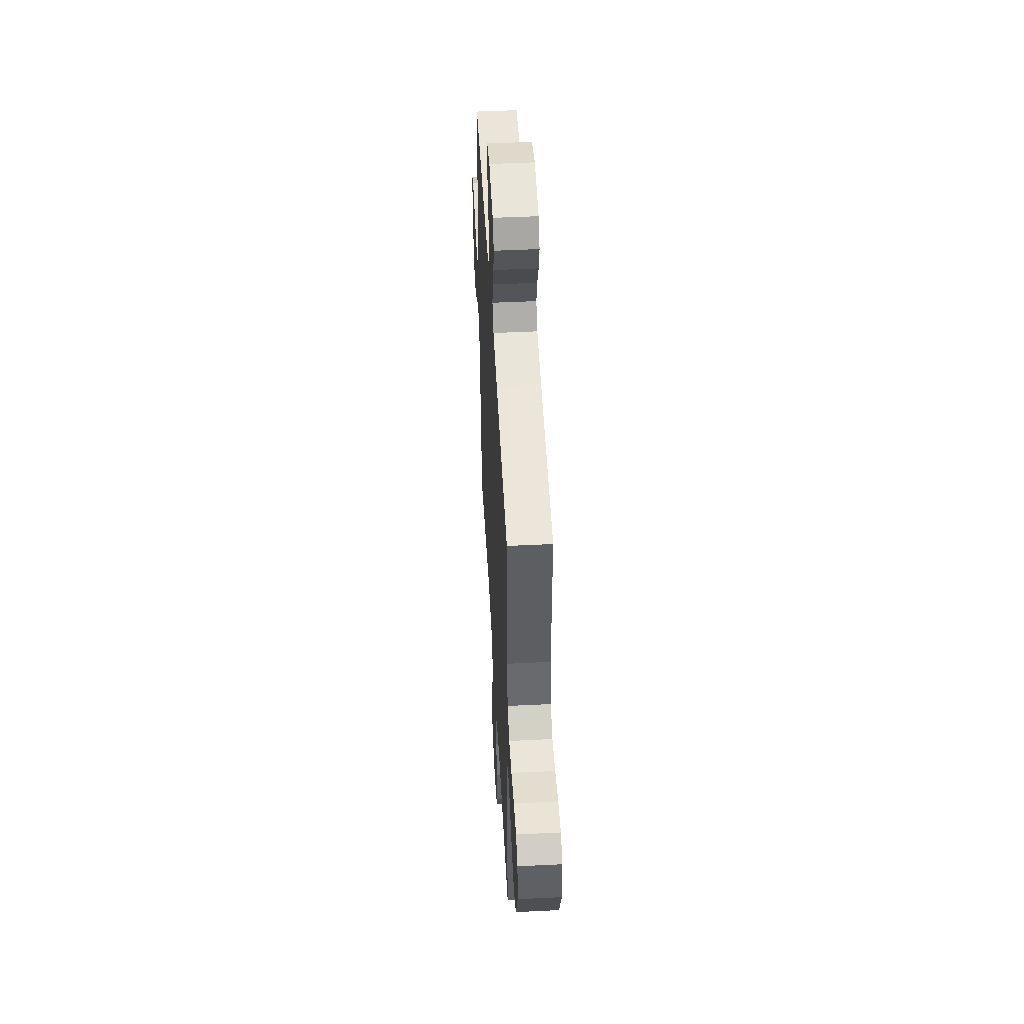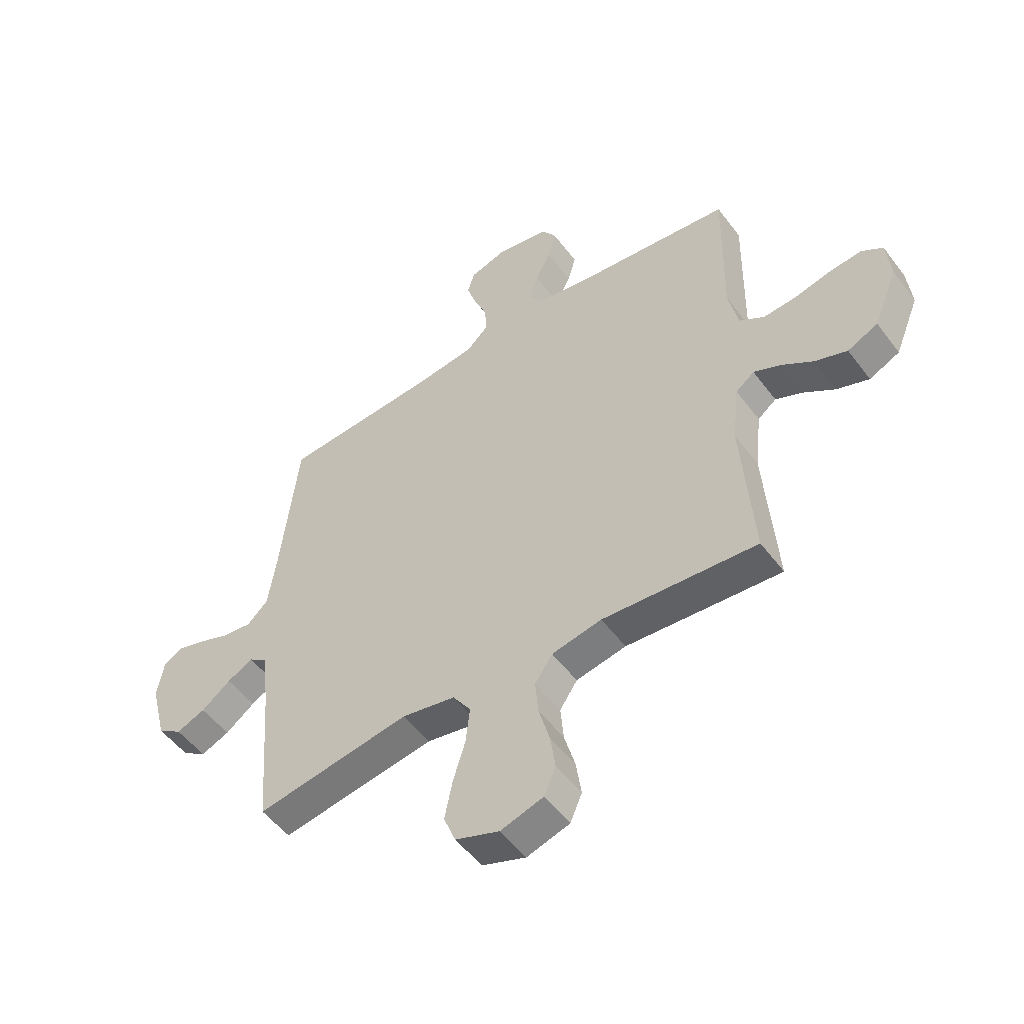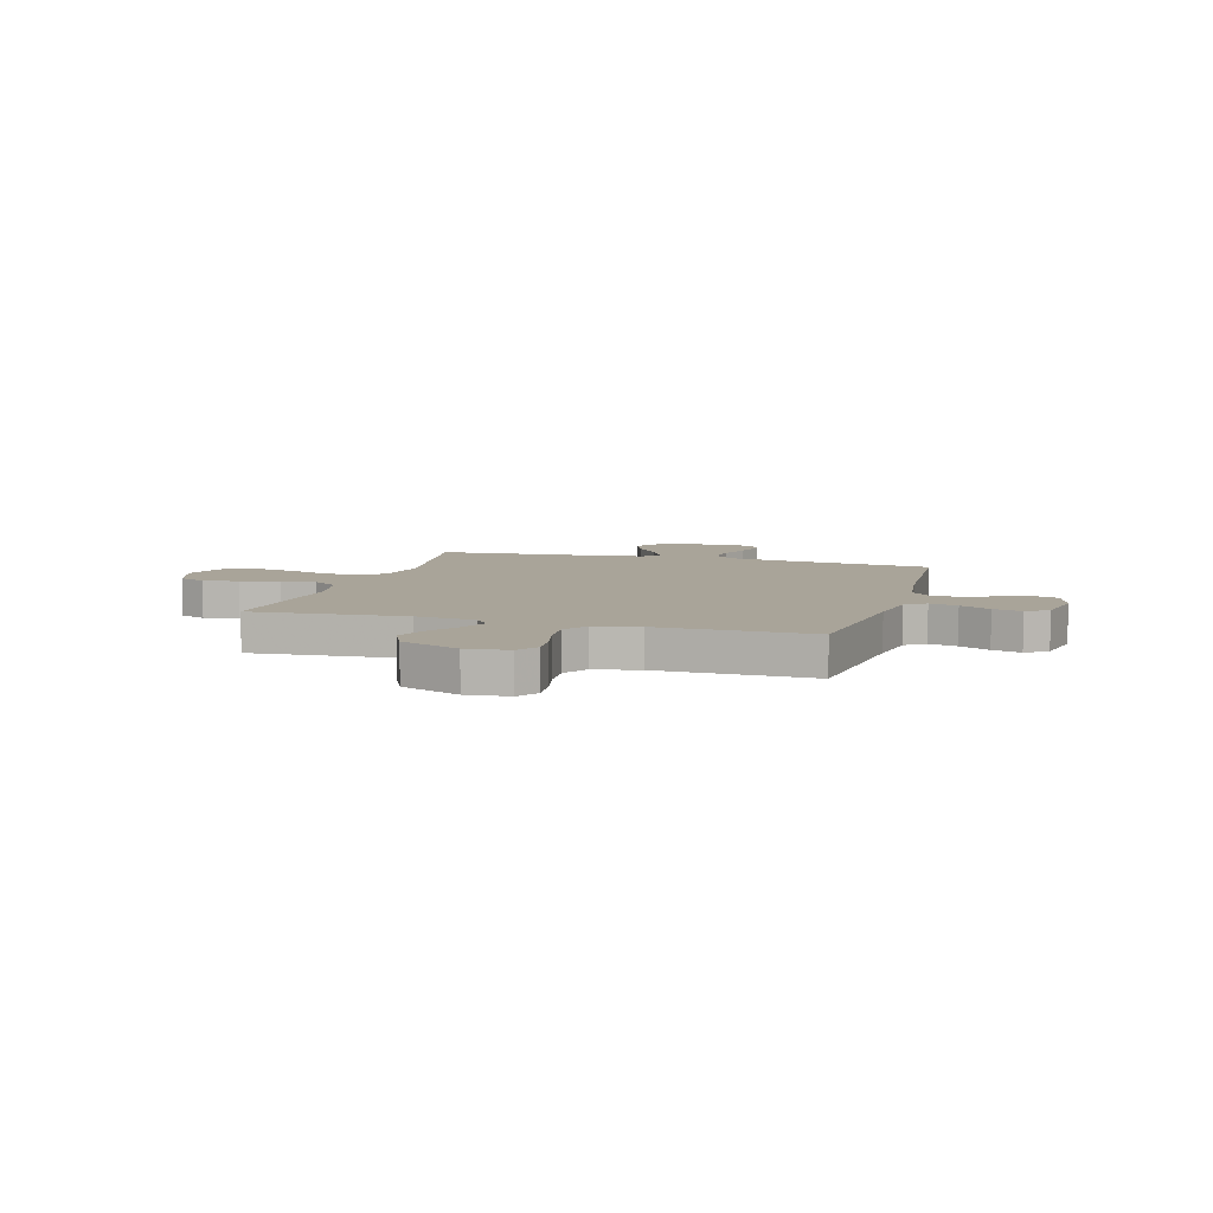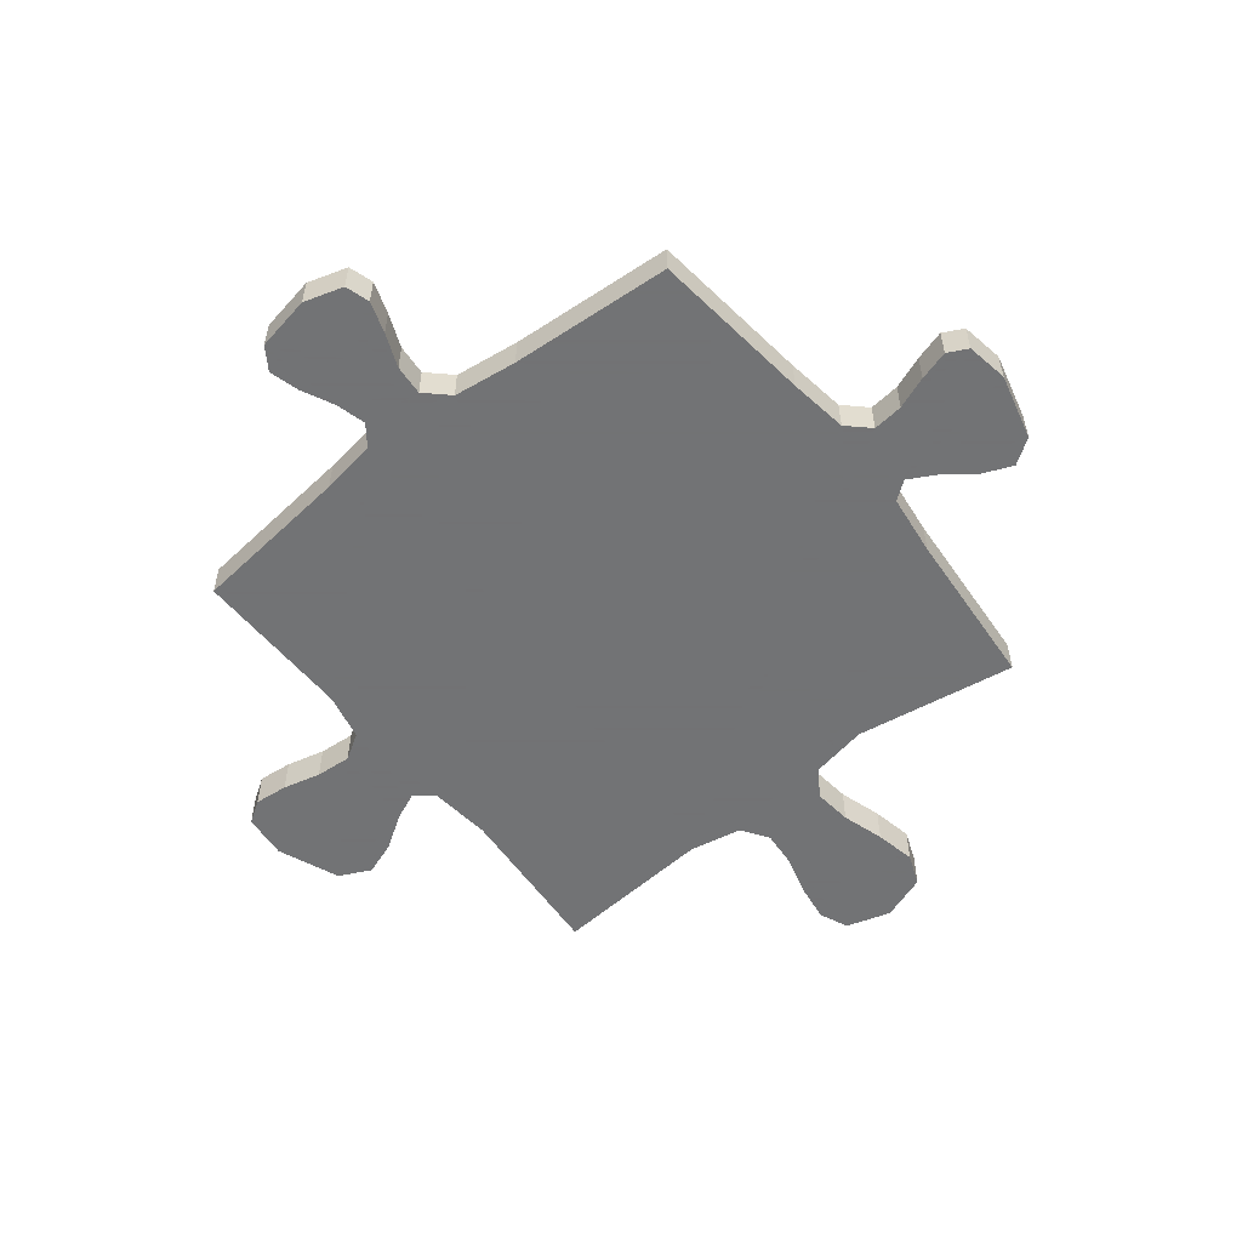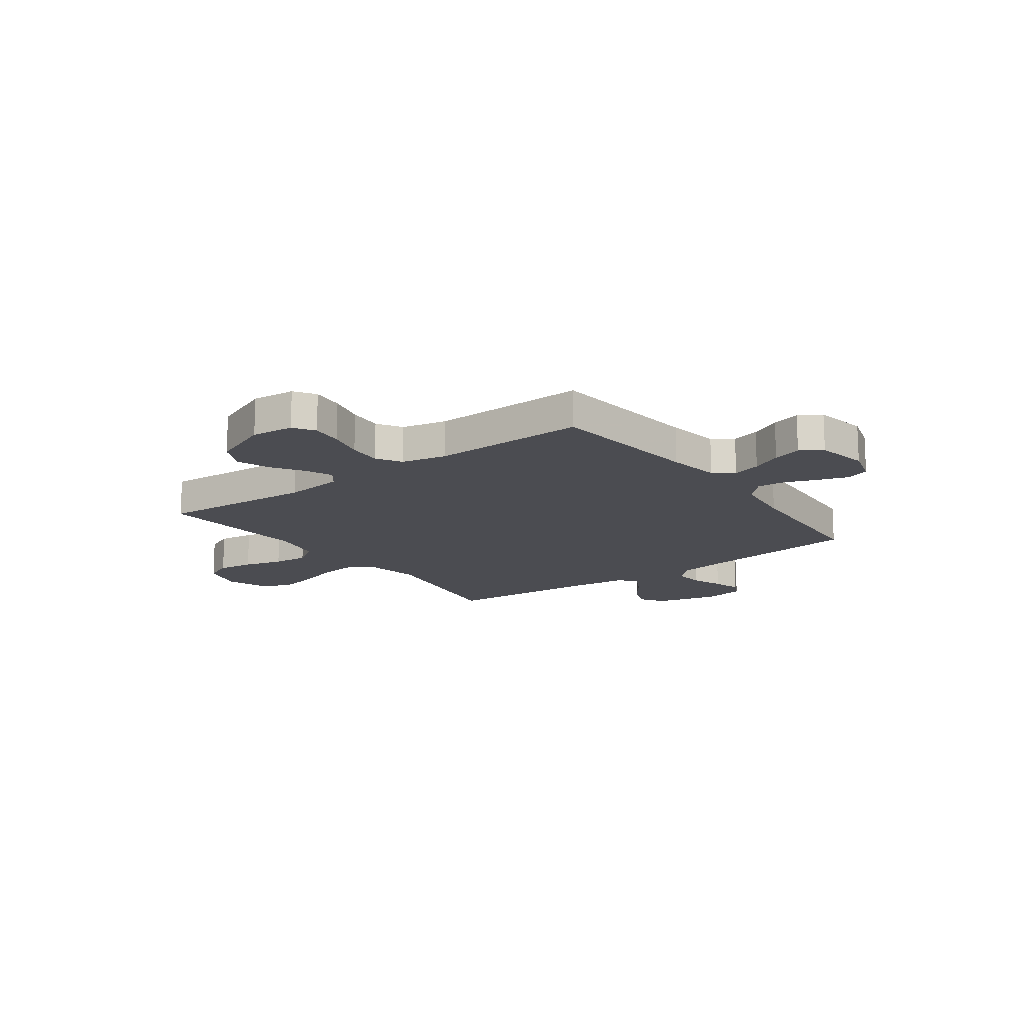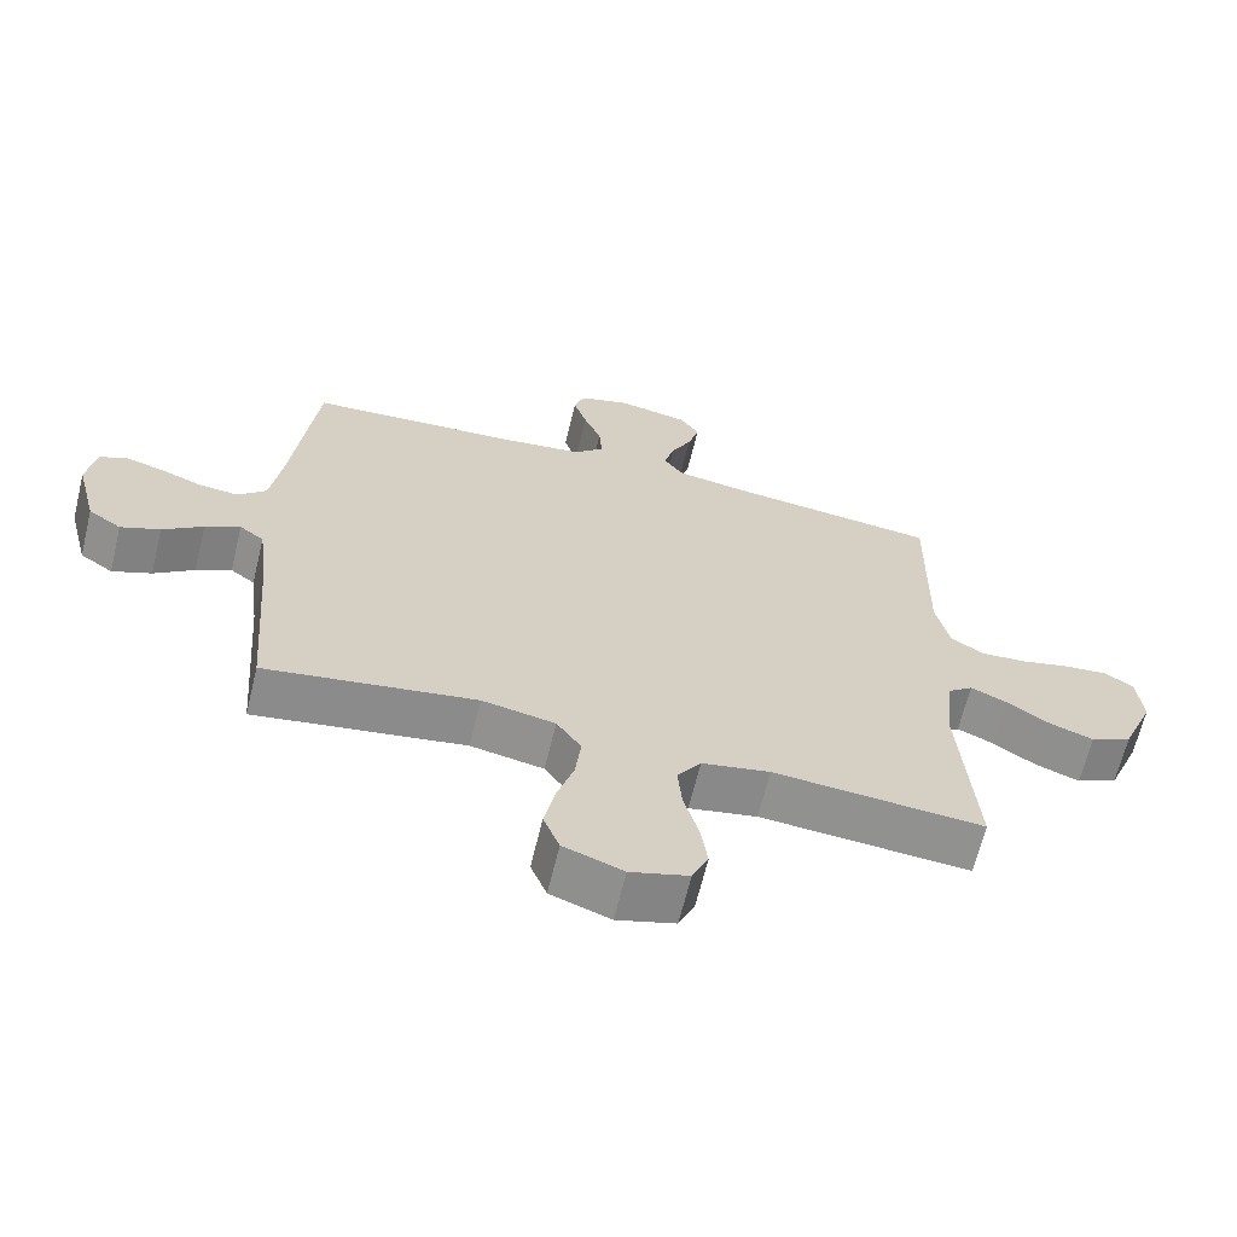
<metadata>
{"format":"obj","ext":"obj","renderer":"f3d","projection":"perspective","resolution":1024,"background":"white","views":[{"elev":49.4,"azim":-93.1,"up":"+Z"},{"elev":-52.0,"azim":-144.2,"up":"+Z"},{"elev":7.2,"azim":-73.7,"up":"+Y"},{"elev":-55.7,"azim":38.4,"up":"+Y"},{"elev":-15.5,"azim":-53.6,"up":"+Y"},{"elev":-65.6,"azim":166.3,"up":"+Z"}]}
</metadata>
<code>
v -0.5 0.07 -0.5
v -0.478 0.07 -0.2
v -0.491 0.07 -0.084
v -0.527 0.07 -0.056
v -0.579 0.07 -0.079
v -0.64 0.07 -0.12
v -0.703 0.07 -0.143
v -0.762 0.07 -0.115
v -0.809 0.07 0
v -0.801 0.07 0.083
v -0.76 0.07 0.11
v -0.698 0.07 0.104
v -0.628 0.07 0.087
v -0.562 0.07 0.082
v -0.514 0.07 0.112
v -0.495 0.07 0.2
v -0.5 0.07 0.5
v -0.2 0.07 0.533
v -0.098 0.07 0.549
v -0.069 0.07 0.588
v -0.084 0.07 0.643
v -0.113 0.07 0.702
v -0.129 0.07 0.758
v -0.101 0.07 0.8
v 0 0.07 0.819
v 0.073 0.07 0.797
v 0.087 0.07 0.752
v 0.068 0.07 0.694
v 0.043 0.07 0.632
v 0.039 0.07 0.576
v 0.082 0.07 0.535
v 0.2 0.07 0.52
v 0.5 0.07 0.5
v 0.534 0.07 0.2
v 0.55 0.07 0.091
v 0.591 0.07 0.052
v 0.647 0.07 0.058
v 0.707 0.07 0.081
v 0.762 0.07 0.097
v 0.8 0.07 0.078
v 0.813 0.07 0
v 0.782 0.07 -0.122
v 0.735 0.07 -0.154
v 0.679 0.07 -0.131
v 0.622 0.07 -0.088
v 0.572 0.07 -0.061
v 0.537 0.07 -0.087
v 0.523 0.07 -0.2
v 0.5 0.07 -0.5
v 0.2 0.07 -0.452
v 0.096 0.07 -0.472
v 0.061 0.07 -0.523
v 0.069 0.07 -0.594
v 0.093 0.07 -0.672
v 0.108 0.07 -0.747
v 0.085 0.07 -0.805
v 0 0.07 -0.836
v -0.083 0.07 -0.811
v -0.106 0.07 -0.758
v -0.096 0.07 -0.689
v -0.075 0.07 -0.614
v -0.069 0.07 -0.546
v -0.103 0.07 -0.496
v -0.2 0.07 -0.477
v -0.5 0 -0.5
v -0.478 0 -0.2
v -0.491 0 -0.084
v -0.527 0 -0.056
v -0.579 0 -0.079
v -0.64 0 -0.12
v -0.703 0 -0.143
v -0.762 0 -0.115
v -0.809 0 0
v -0.801 0 0.083
v -0.76 0 0.11
v -0.698 0 0.104
v -0.628 0 0.087
v -0.562 0 0.082
v -0.514 0 0.112
v -0.495 0 0.2
v -0.5 0 0.5
v -0.2 0 0.533
v -0.098 0 0.549
v -0.069 0 0.588
v -0.084 0 0.643
v -0.113 0 0.702
v -0.129 0 0.758
v -0.101 0 0.8
v 0 0 0.819
v 0.073 0 0.797
v 0.087 0 0.752
v 0.068 0 0.694
v 0.043 0 0.632
v 0.039 0 0.576
v 0.082 0 0.535
v 0.2 0 0.52
v 0.5 0 0.5
v 0.534 0 0.2
v 0.55 0 0.091
v 0.591 0 0.052
v 0.647 0 0.058
v 0.707 0 0.081
v 0.762 0 0.097
v 0.8 0 0.078
v 0.813 0 0
v 0.782 0 -0.122
v 0.735 0 -0.154
v 0.679 0 -0.131
v 0.622 0 -0.088
v 0.572 0 -0.061
v 0.537 0 -0.087
v 0.523 0 -0.2
v 0.5 0 -0.5
v 0.2 0 -0.452
v 0.096 0 -0.472
v 0.061 0 -0.523
v 0.069 0 -0.594
v 0.093 0 -0.672
v 0.108 0 -0.747
v 0.085 0 -0.805
v 0 0 -0.836
v -0.083 0 -0.811
v -0.106 0 -0.758
v -0.096 0 -0.689
v -0.075 0 -0.614
v -0.069 0 -0.546
v -0.103 0 -0.496
v -0.2 0 -0.477
f 58 59 60 61
f 58 61 62
f 57 58 62
f 56 57 62
f 53 54 55 56
f 52 53 56 62
f 51 52 62 63
f 48 49 50
f 47 48 50 51
f 42 43 44 45
f 42 45 46
f 41 42 46
f 40 41 46
f 37 38 39 40
f 37 40 46
f 36 37 46 47
f 32 33 34
f 31 32 34 35
f 26 27 28 29
f 24 25 26 29
f 24 29 30
f 21 22 23 24
f 20 21 24 30
f 19 20 30 31
f 16 17 18
f 15 16 18 19
f 10 11 12 13
f 10 13 14
f 9 10 14
f 8 9 14
f 5 6 7 8
f 4 5 8 14
f 3 4 14 15
f 64 1 2
f 64 2 3
f 47 51 63 64
f 35 36 47 64
f 19 31 35 64
f 3 15 19 64
f 125 124 123 122
f 126 125 122
f 126 122 121
f 126 121 120
f 120 119 118 117
f 126 120 117 116
f 127 126 116 115
f 114 113 112
f 115 114 112 111
f 109 108 107 106
f 110 109 106
f 110 106 105
f 110 105 104
f 104 103 102 101
f 110 104 101
f 111 110 101 100
f 98 97 96
f 99 98 96 95
f 93 92 91 90
f 93 90 89 88
f 94 93 88
f 88 87 86 85
f 94 88 85 84
f 95 94 84 83
f 82 81 80
f 83 82 80 79
f 77 76 75 74
f 78 77 74
f 78 74 73
f 78 73 72
f 72 71 70 69
f 78 72 69 68
f 79 78 68 67
f 66 65 128
f 67 66 128
f 128 127 115 111
f 128 111 100 99
f 128 99 95 83
f 128 83 79 67
f 1 65 66 2
f 2 66 67 3
f 3 67 68 4
f 4 68 69 5
f 5 69 70 6
f 6 70 71 7
f 7 71 72 8
f 8 72 73 9
f 9 73 74 10
f 10 74 75 11
f 11 75 76 12
f 12 76 77 13
f 13 77 78 14
f 14 78 79 15
f 15 79 80 16
f 16 80 81 17
f 17 81 82 18
f 18 82 83 19
f 19 83 84 20
f 20 84 85 21
f 21 85 86 22
f 22 86 87 23
f 23 87 88 24
f 24 88 89 25
f 25 89 90 26
f 26 90 91 27
f 27 91 92 28
f 28 92 93 29
f 29 93 94 30
f 30 94 95 31
f 31 95 96 32
f 32 96 97 33
f 33 97 98 34
f 34 98 99 35
f 35 99 100 36
f 36 100 101 37
f 37 101 102 38
f 38 102 103 39
f 39 103 104 40
f 40 104 105 41
f 41 105 106 42
f 42 106 107 43
f 43 107 108 44
f 44 108 109 45
f 45 109 110 46
f 46 110 111 47
f 47 111 112 48
f 48 112 113 49
f 49 113 114 50
f 50 114 115 51
f 51 115 116 52
f 52 116 117 53
f 53 117 118 54
f 54 118 119 55
f 55 119 120 56
f 56 120 121 57
f 57 121 122 58
f 58 122 123 59
f 59 123 124 60
f 60 124 125 61
f 61 125 126 62
f 62 126 127 63
f 63 127 128 64
f 64 128 65 1

</code>
